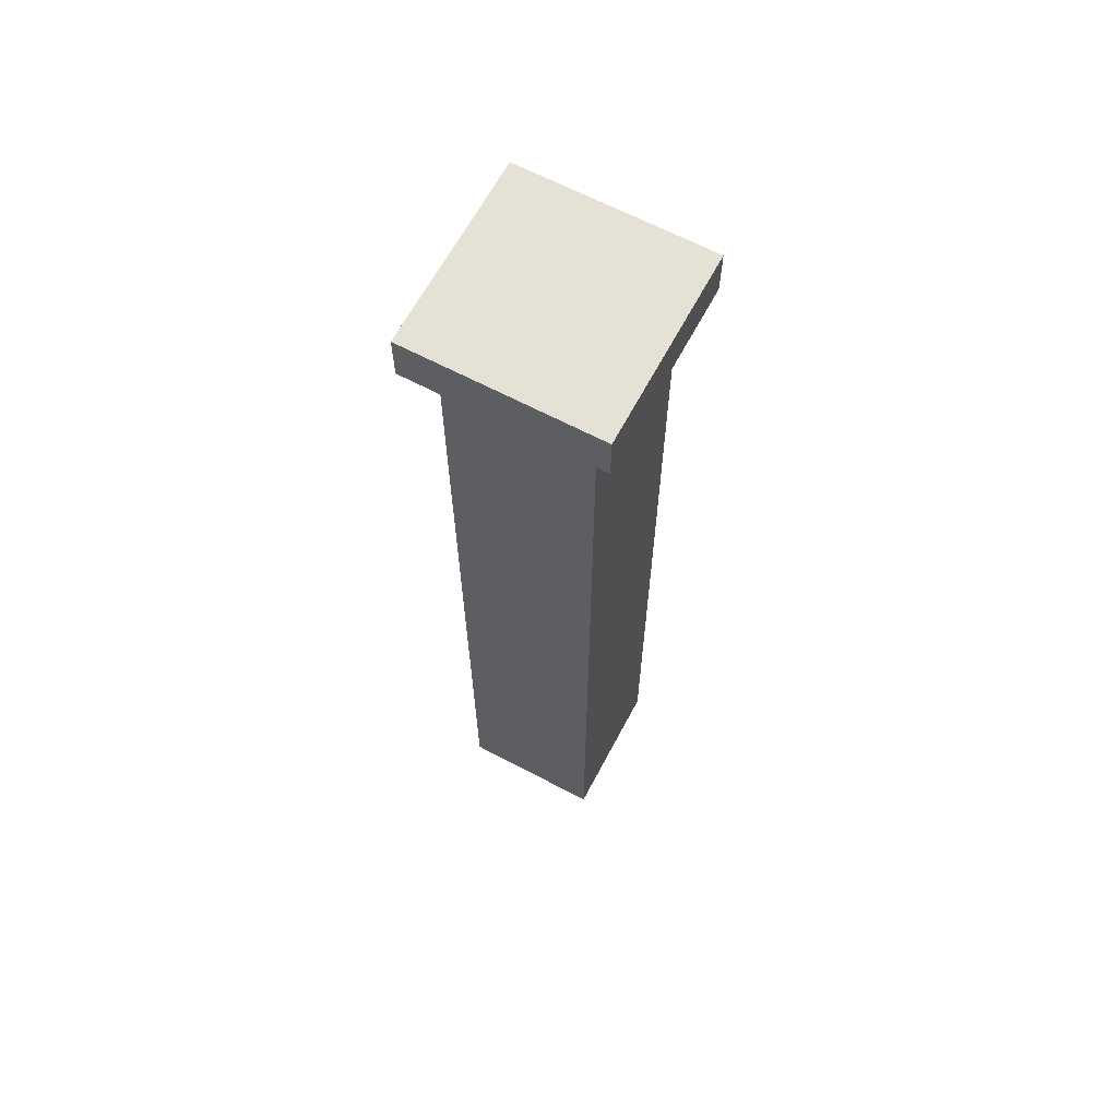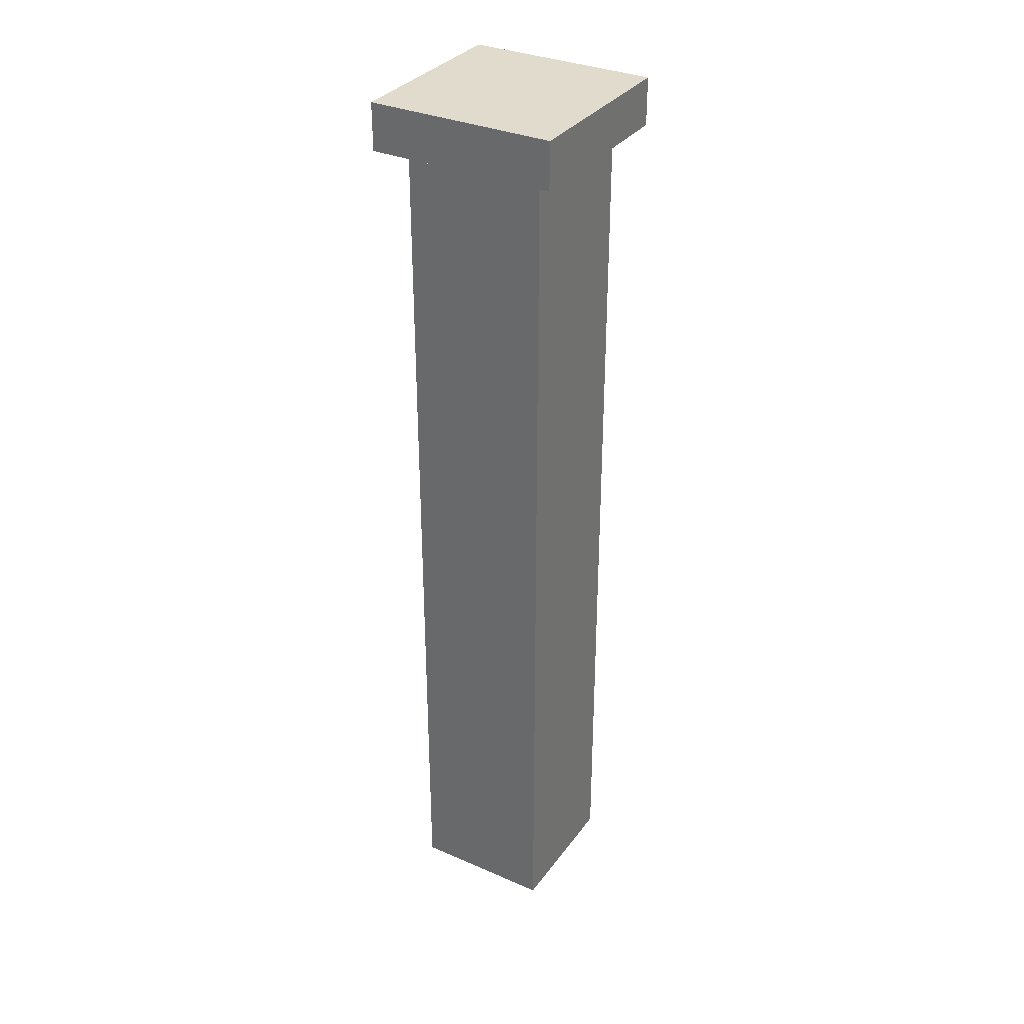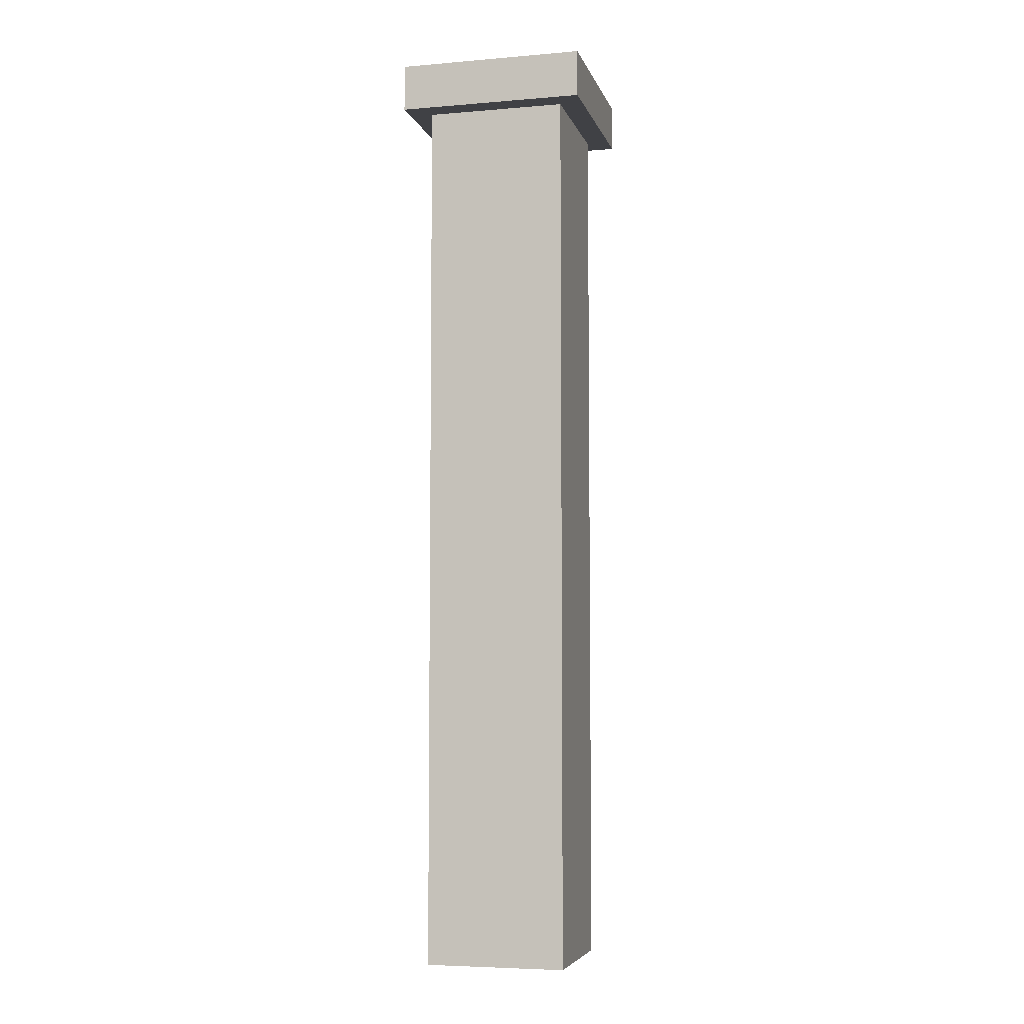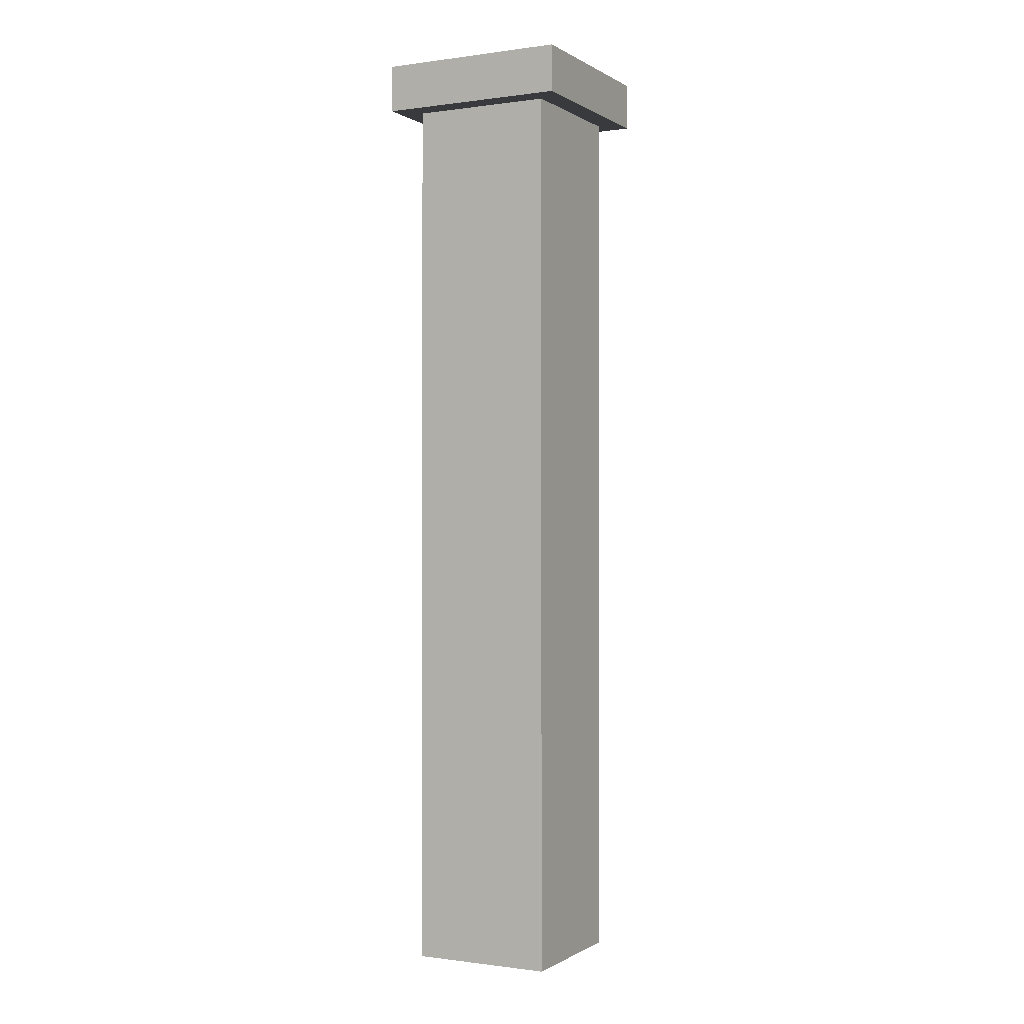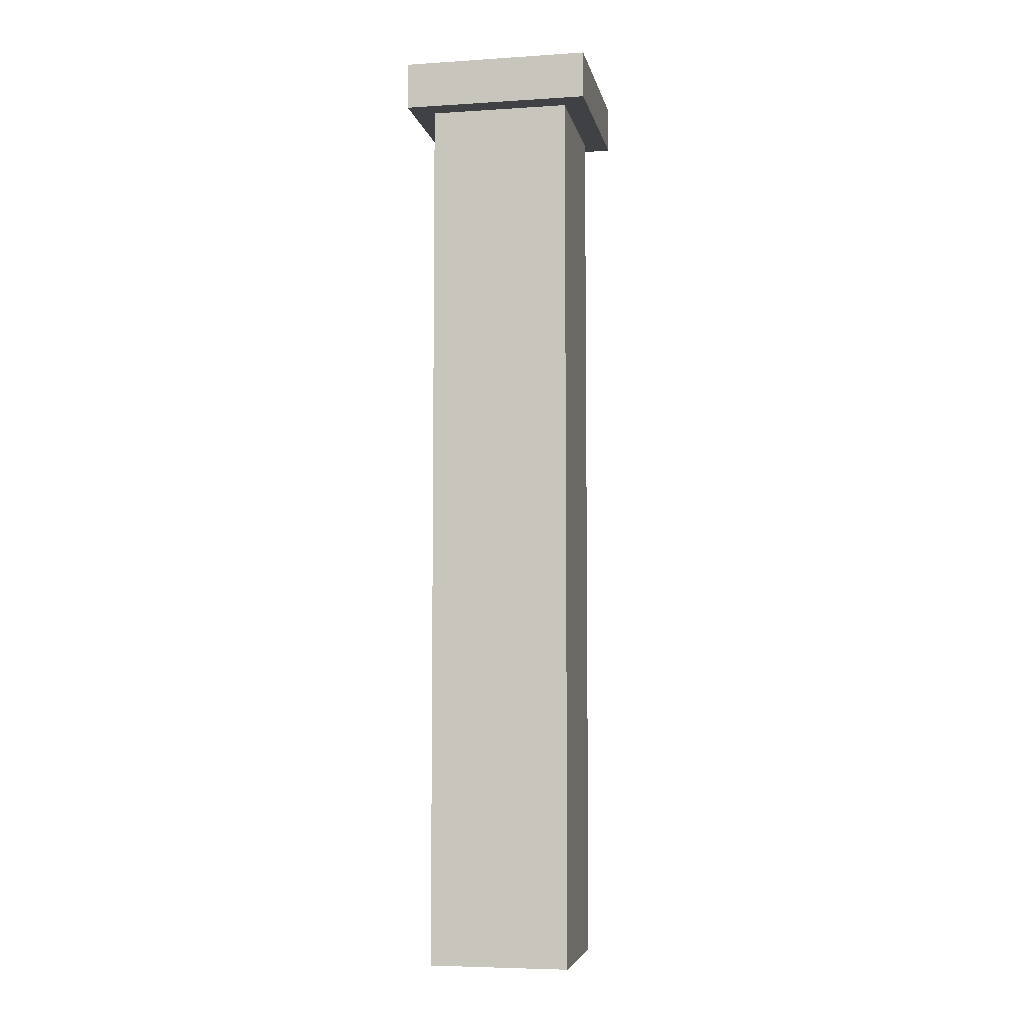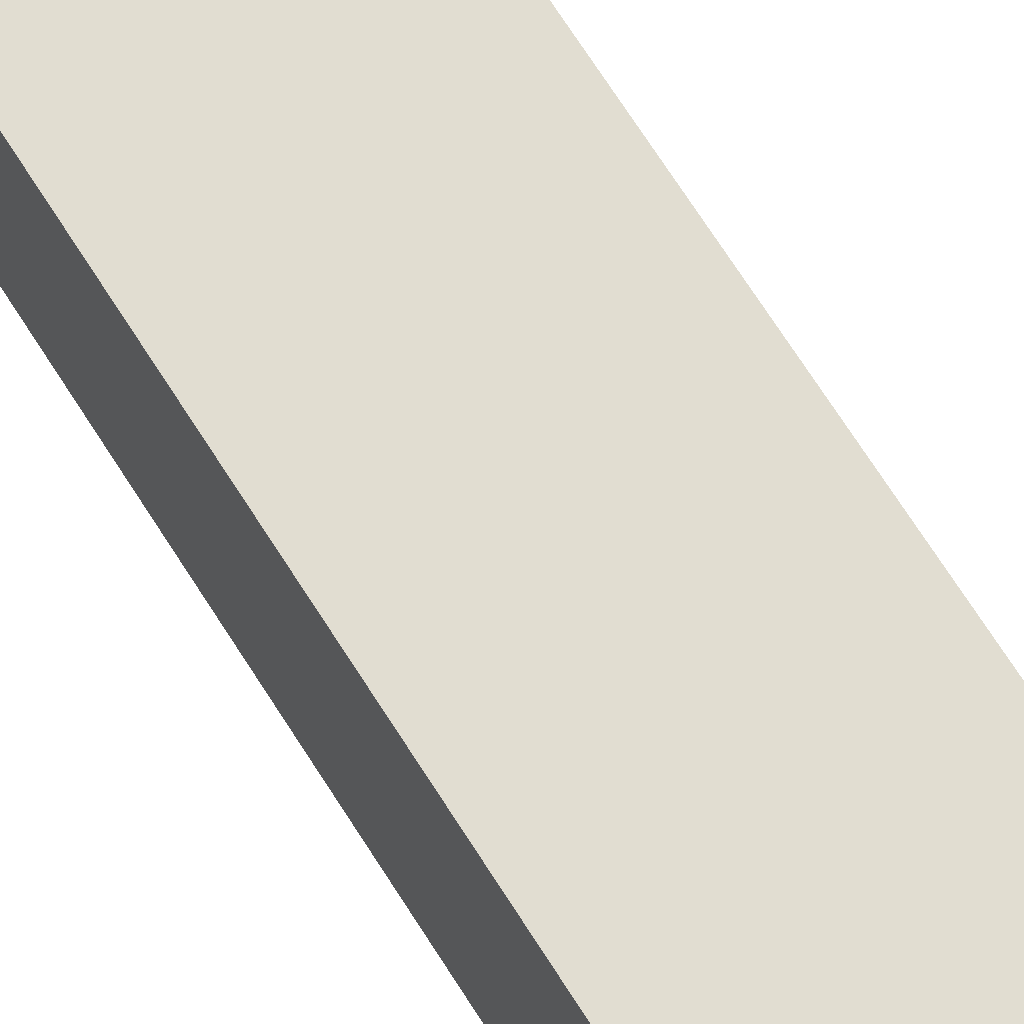
<metadata>
{"format":"obj","ext":"obj","renderer":"f3d","projection":"perspective","resolution":1024,"background":"white","views":[{"elev":64.9,"azim":118.0,"up":"+Y"},{"elev":33.3,"azim":30.6,"up":"+Y"},{"elev":-5.8,"azim":-75.7,"up":"+Y"},{"elev":-0.5,"azim":-152.6,"up":"+Y"},{"elev":-5.8,"azim":-168.9,"up":"+Y"},{"elev":68.9,"azim":-32.2,"up":"+Z"}]}
</metadata>
<code>
g pb_Mesh295528
v 0 6 0
v -8 6 0
v 0 8 0
v -8 8 0
v -8 6 0
v -8 6 -8
v -8 8 0
v -8 8 -8
v -8 6 -8
v 0 6 -8
v -8 8 -8
v 0 8 -8
v 0 6 -8
v 0 6 0
v 0 8 -8
v 0 8 0
v 0 8 0
v -8 8 0
v 0 8 -8
v -8 8 -8
v -1 6 -7
v -7 6 -7
v -1 -32 -7
v -7 -32 -7
v -1 6 -1
v -1 6 -7
v -1 -32 -1
v -1 -32 -7
v -7 6 -7
v -7 6 -1
v -7 -32 -7
v -7 -32 -1
v -7 6 -1
v -1 6 -1
v -7 -32 -1
v -1 -32 -1
v 0 6 0
v 0 6 -8
v -1 6 -1
v -1 6 -7
v -8 6 -8
v -7 6 -7
v -8 6 0
v -7 6 -1
g pb_Mesh295528_0
g pb_Mesh295528_1
f 3 2 1
f 3 4 2
f 7 6 5
f 7 8 6
f 11 10 9
f 11 12 10
f 15 14 13
f 15 16 14
f 19 18 17
f 19 20 18
f 23 22 21
f 23 24 22
f 27 26 25
f 27 28 26
f 31 30 29
f 31 32 30
f 35 34 33
f 35 36 34
f 39 38 37
f 39 40 38
f 40 41 38
f 40 42 41
f 42 43 41
f 42 44 43
f 44 37 43
f 44 39 37

</code>
